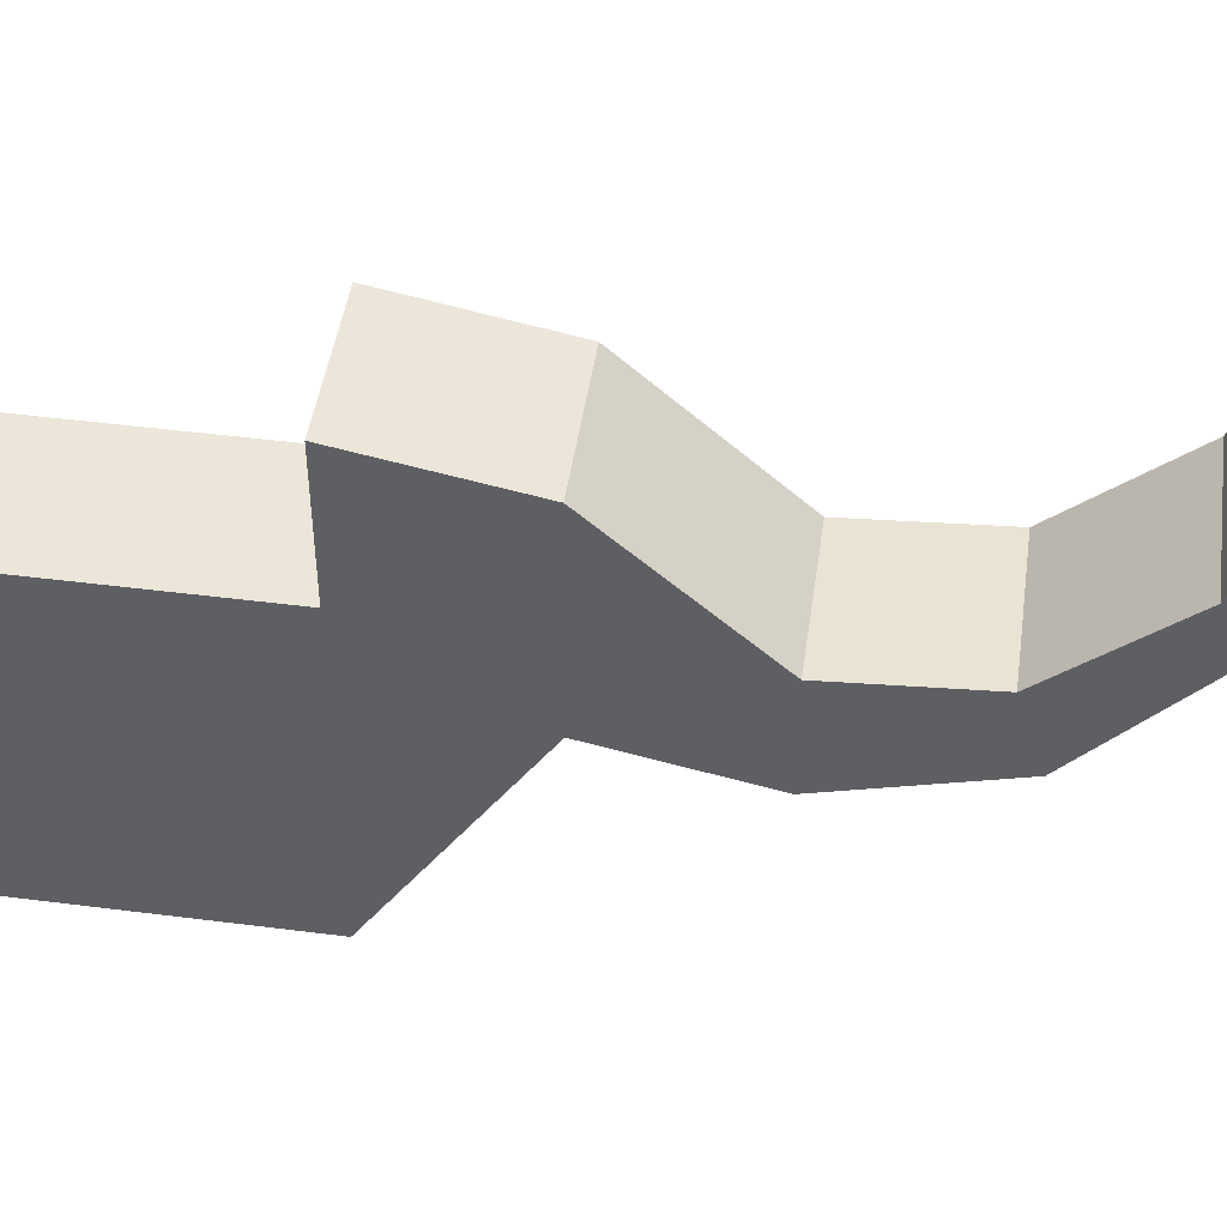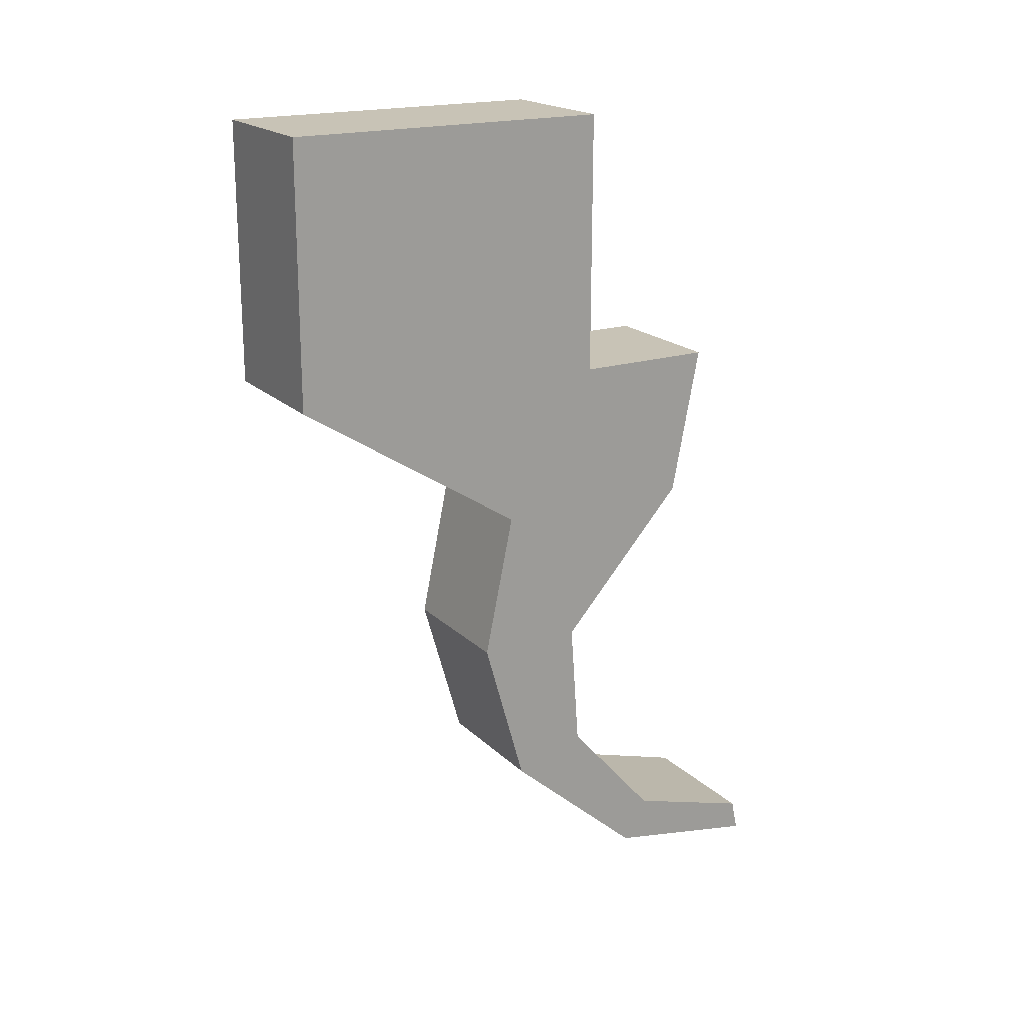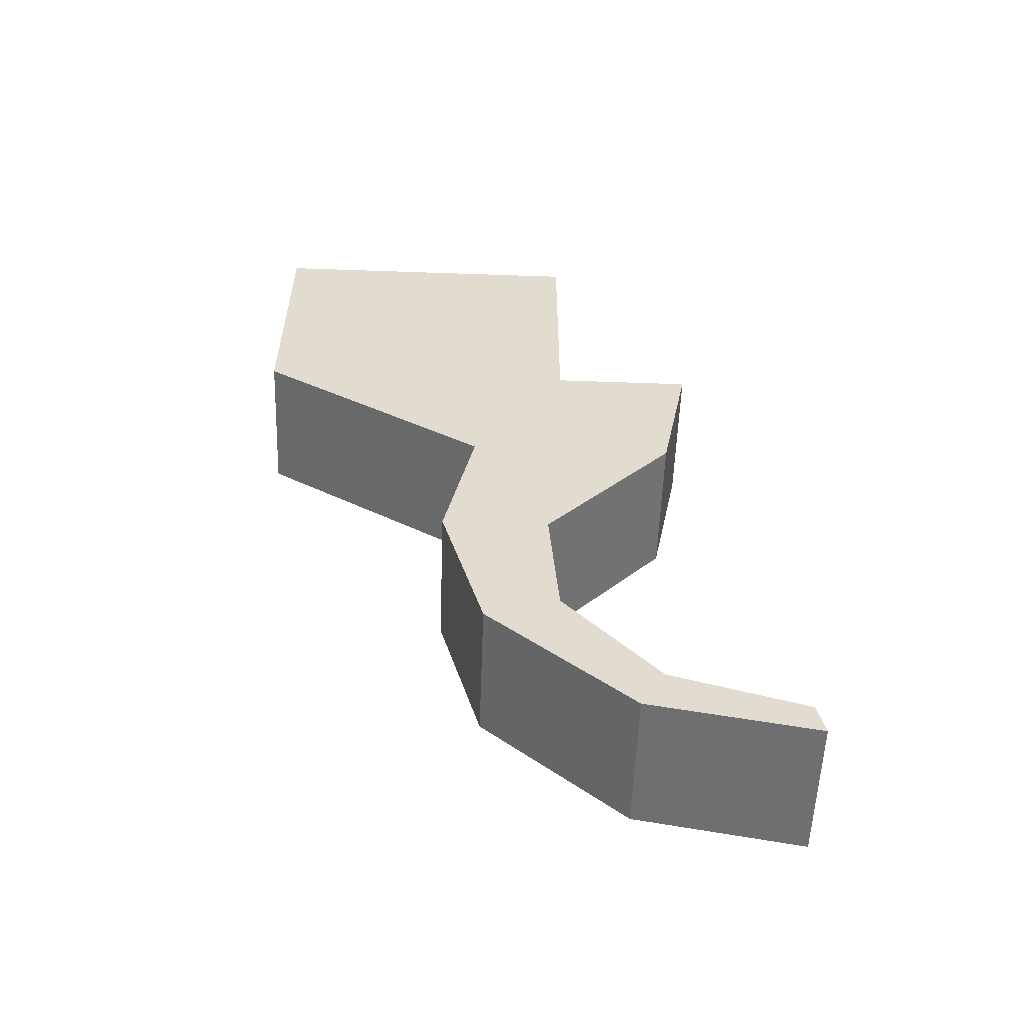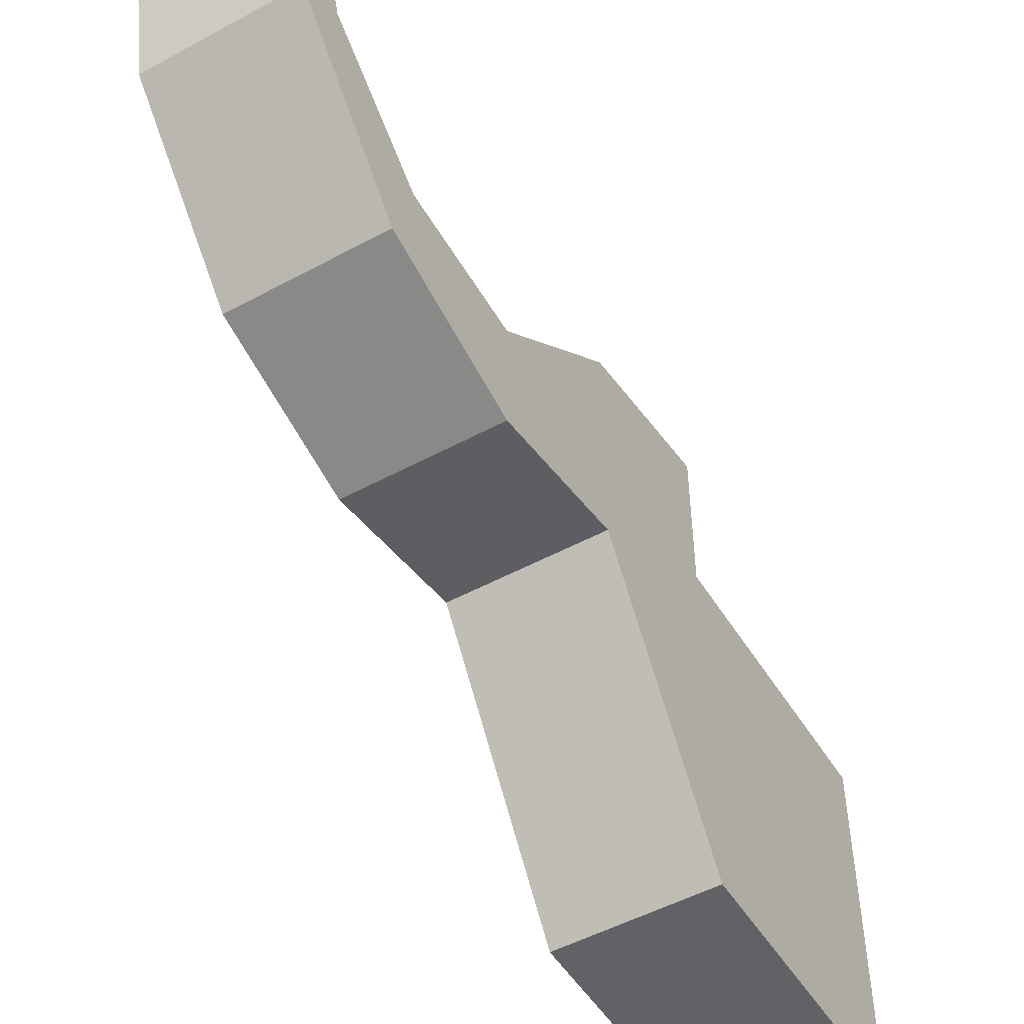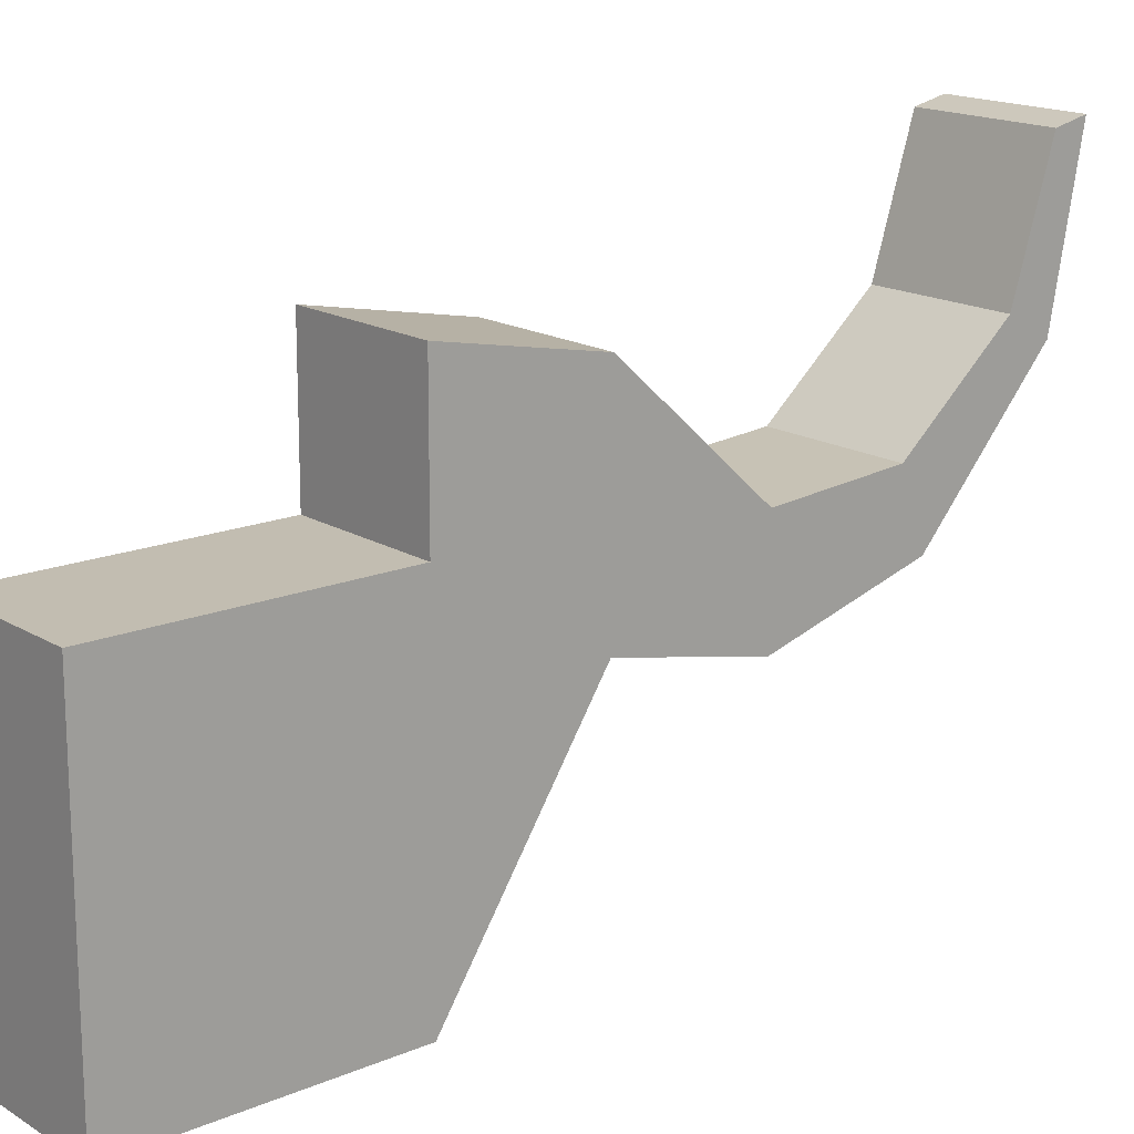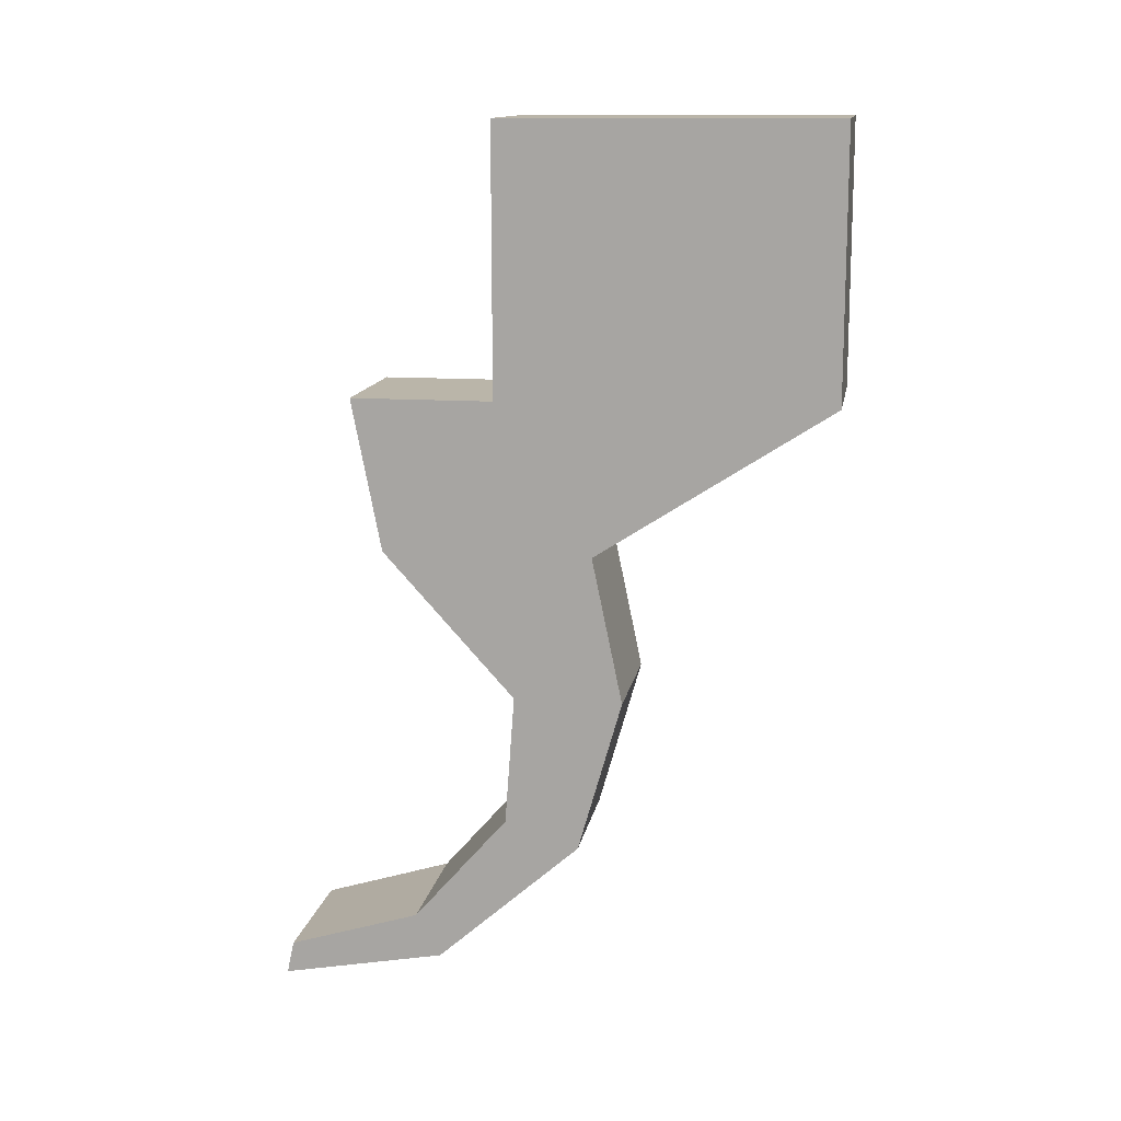
<metadata>
{"format":"obj","ext":"obj","renderer":"f3d","projection":"perspective","resolution":1024,"background":"white","views":[{"elev":46.9,"azim":-81.8,"up":"+Z"},{"elev":19.6,"azim":-121.0,"up":"+Y"},{"elev":-56.0,"azim":-92.0,"up":"+Y"},{"elev":-50.6,"azim":30.7,"up":"+Z"},{"elev":17.0,"azim":-130.0,"up":"+Z"},{"elev":13.6,"azim":99.9,"up":"+Y"}]}
</metadata>
<code>
g SM_Wep_Pistol_Revolver_Trigger_01
v -0.003755 -0.01891 0.007044
v 0.003755 -0.01891 0.007044
v -0.003755 -0.01119 0.01404
v 0.003755 -0.01119 0.01404
v -0.003755 -0.01111 0.002916
v 0.003755 -0.01111 0.002916
v -0.003755 -0.01891 0.00128
v 0.003755 -0.01891 0.00128
v -0.003755 -0.03552 0.01999
v 0.003755 -0.03552 0.01999
v 0.003755 -0.03378 0.01962
v -0.003755 -0.03378 0.01962
v 0.003755 -0.03386 0.01125
v 0.003755 -0.0316 0.01258
v -0.003755 -0.0316 0.01258
v -0.003755 -0.03386 0.01125
v -0.003755 -0.02711 0.003613
v 0.003755 -0.02711 0.003613
v 0.003755 -0.02583 0.007553
v -0.003755 -0.02583 0.007553
v -0.003755 -0.003124 0.01561
v 0.003755 -0.003124 0.01561
v 0.003755 -0.003037 -0.009584
v -0.003755 -0.003037 -0.009584
v 0.003755 -0.003098 0.00805
v -0.003755 -0.003098 0.00805
v 0.003755 0.01103 0.008066
v -0.003755 0.01103 0.008066
v 0.003755 0.01109 -0.009567
v -0.003755 0.01109 -0.009567
v 0.003755 -0.01891 0.007044
v 0.003755 -0.01119 0.01404
v 0.003755 -0.01111 0.002916
v 0.003755 -0.01891 0.00128
v -0.003755 -0.01891 0.00128
v -0.003755 -0.01111 0.002916
v -0.003755 -0.01119 0.01404
v -0.003755 -0.01891 0.007044
v -0.003755 -0.0316 0.01258
v -0.003755 -0.02583 0.007553
v -0.003755 -0.03386 0.01125
v -0.003755 -0.03552 0.01999
v 0.003755 -0.03552 0.01999
v 0.003755 -0.03386 0.01125
v 0.003755 -0.03552 0.01999
v 0.003755 -0.03378 0.01962
v 0.003755 -0.0316 0.01258
v 0.003755 -0.0316 0.01258
v 0.003755 -0.03378 0.01962
v -0.003755 -0.03378 0.01962
v -0.003755 -0.0316 0.01258
v -0.003755 -0.03378 0.01962
v -0.003755 -0.03552 0.01999
v 0.003755 -0.02583 0.007553
v 0.003755 -0.03386 0.01125
v 0.003755 -0.02711 0.003613
v -0.003755 -0.02711 0.003613
v -0.003755 -0.03386 0.01125
v -0.003755 -0.01891 0.00128
v -0.003755 -0.02711 0.003613
v 0.003755 -0.02711 0.003613
v 0.003755 -0.01891 0.00128
v 0.003755 -0.01891 0.007044
v 0.003755 -0.02583 0.007553
v -0.003755 -0.02583 0.007553
v -0.003755 -0.01891 0.007044
v -0.003755 -0.01119 0.01404
v -0.003755 -0.003124 0.01561
v 0.003755 -0.003124 0.01561
v 0.003755 -0.01119 0.01404
v 0.003755 -0.003124 0.01561
v 0.003755 -0.003098 0.00805
v 0.003755 -0.01111 0.002916
v -0.003755 -0.01111 0.002916
v -0.003755 -0.003098 0.00805
v -0.003755 -0.003124 0.01561
v 0.003755 -0.003037 -0.009584
v -0.003755 -0.003037 -0.009584
v -0.003755 -0.003098 0.00805
v -0.003755 0.01103 0.008066
v 0.003755 0.01103 0.008066
v 0.003755 -0.003098 0.00805
v 0.003755 0.01103 0.008066
v 0.003755 0.01109 -0.009567
v 0.003755 -0.003037 -0.009584
v 0.003755 0.01109 -0.009567
v -0.003755 0.01109 -0.009567
v -0.003755 -0.003037 -0.009584
v -0.003755 0.01109 -0.009567
v -0.003755 0.01103 0.008066
g SM_Wep_Pistol_Revolver_Trigger_01_0
f 4 3 1
f 2 4 1
f 25 26 21
f 22 25 21
f 8 7 5
f 6 8 5
f 11 12 9
f 10 11 9
f 20 15 14
f 19 20 14
f 43 42 41
f 13 43 41
f 46 45 44
f 47 46 44
f 44 18 47
f 18 54 47
f 54 18 34
f 31 54 34
f 34 33 31
f 33 32 31
f 33 72 32
f 72 71 32
f 33 77 72
f 77 84 72
f 84 83 72
f 50 49 48
f 51 50 48
f 53 52 39
f 16 53 39
f 17 16 39
f 40 17 39
f 17 40 38
f 35 17 38
f 38 37 35
f 37 36 35
f 37 76 36
f 76 75 36
f 75 78 36
f 75 90 78
f 90 89 78
f 57 56 55
f 58 57 55
f 61 60 59
f 62 61 59
f 65 64 63
f 66 65 63
f 69 68 67
f 70 69 67
f 24 23 73
f 74 24 73
f 29 30 28
f 27 29 28
f 81 80 79
f 82 81 79
f 87 86 85
f 88 87 85

</code>
